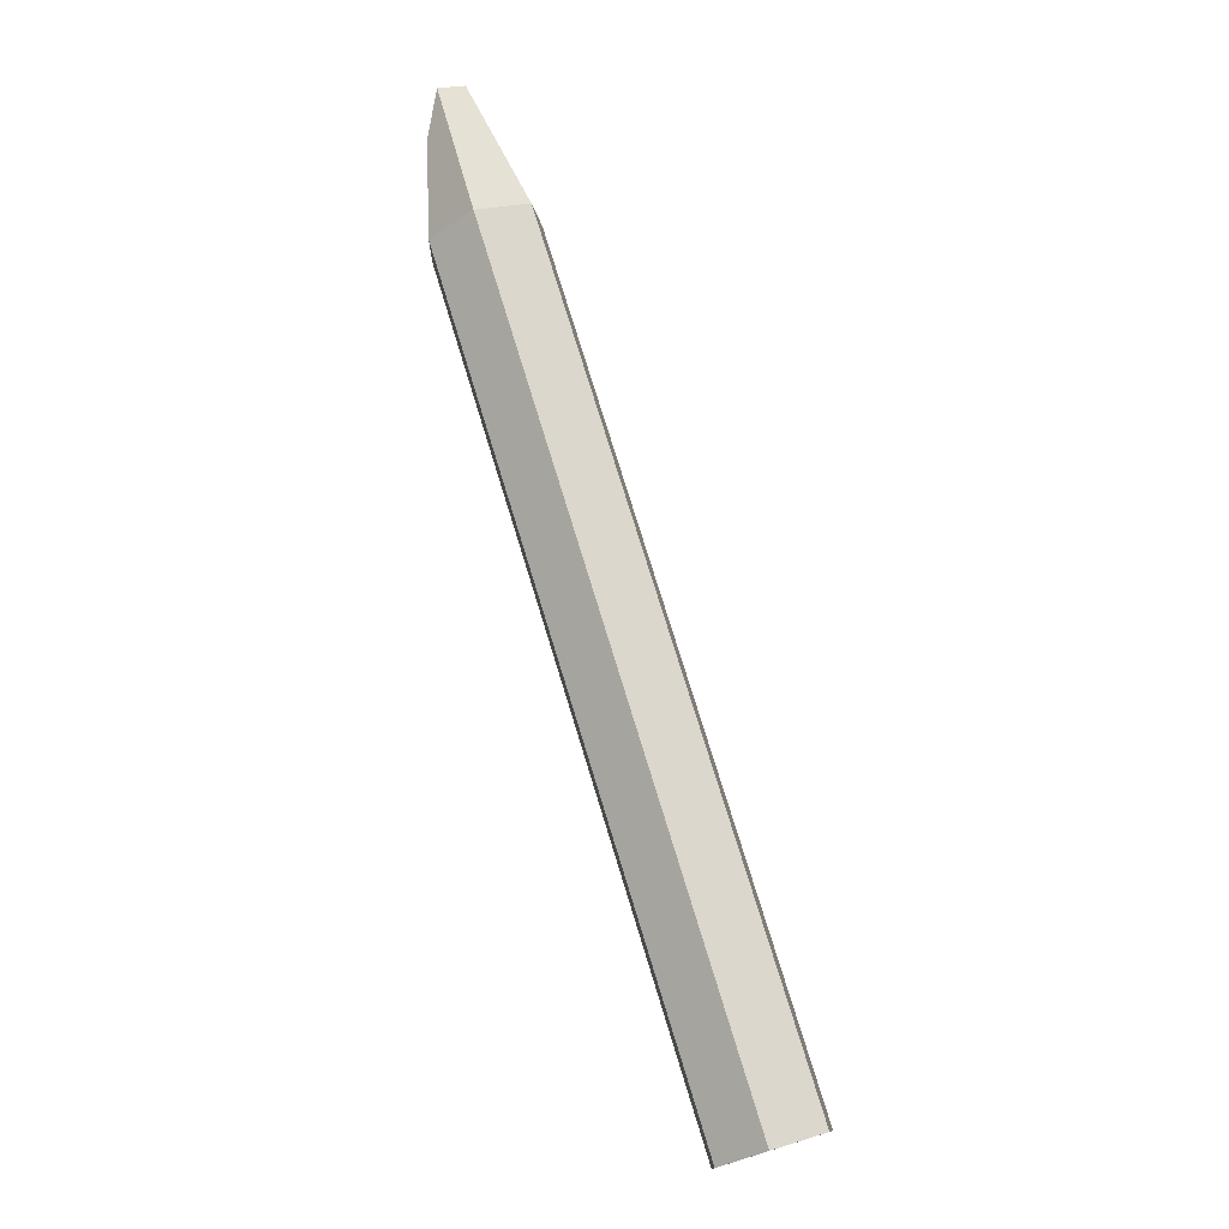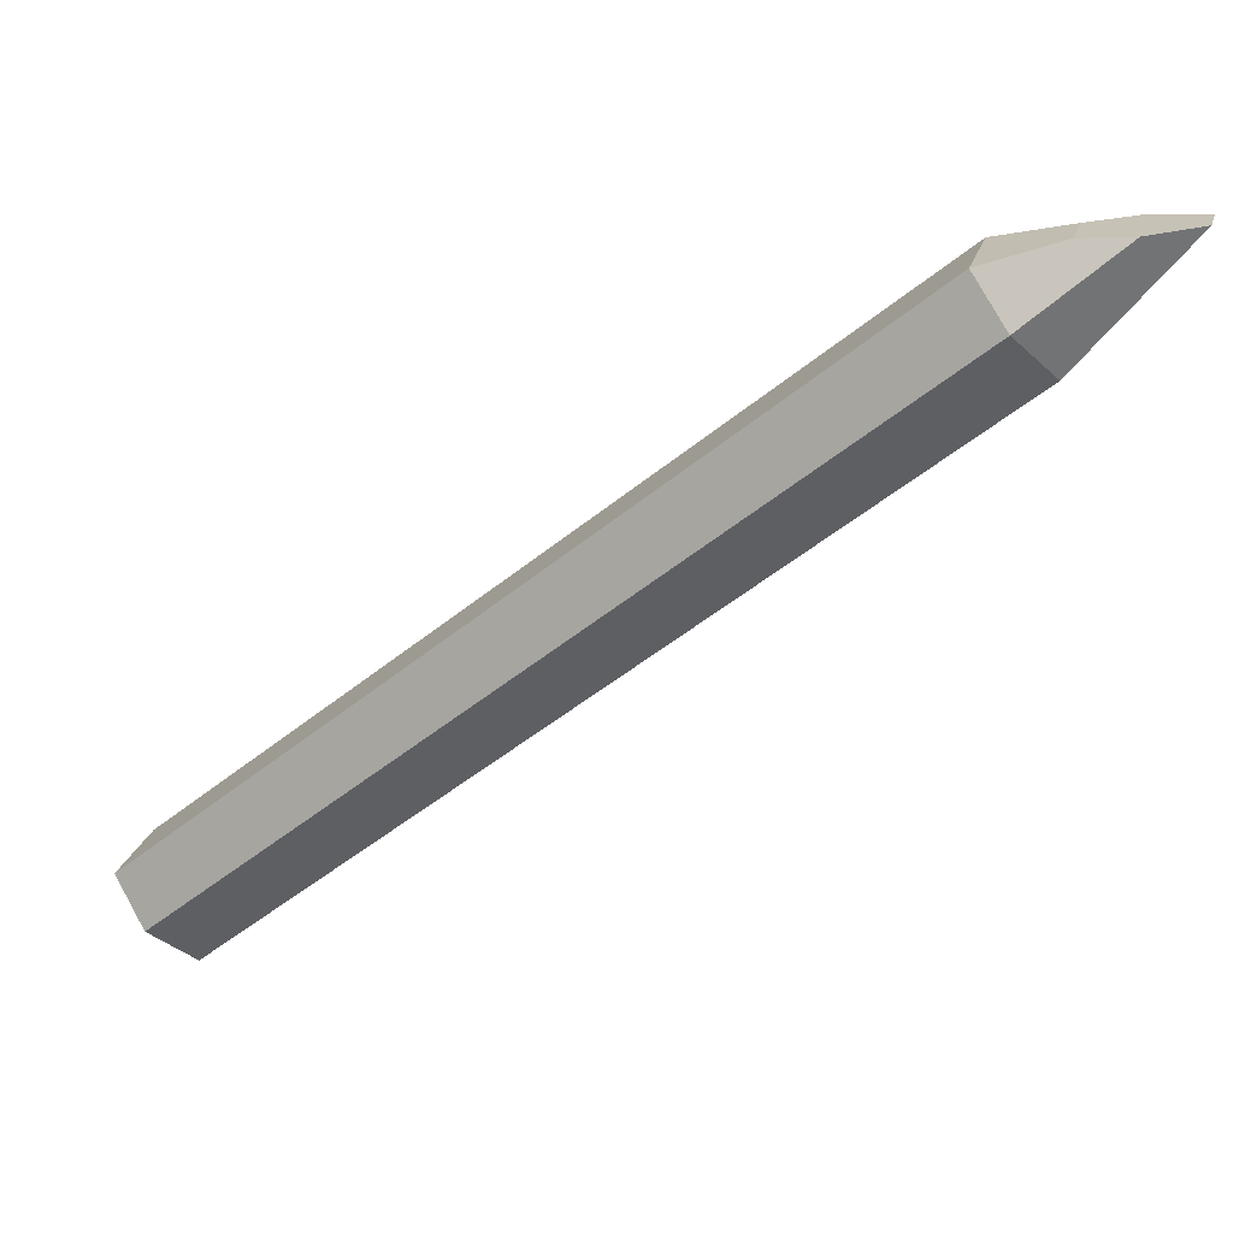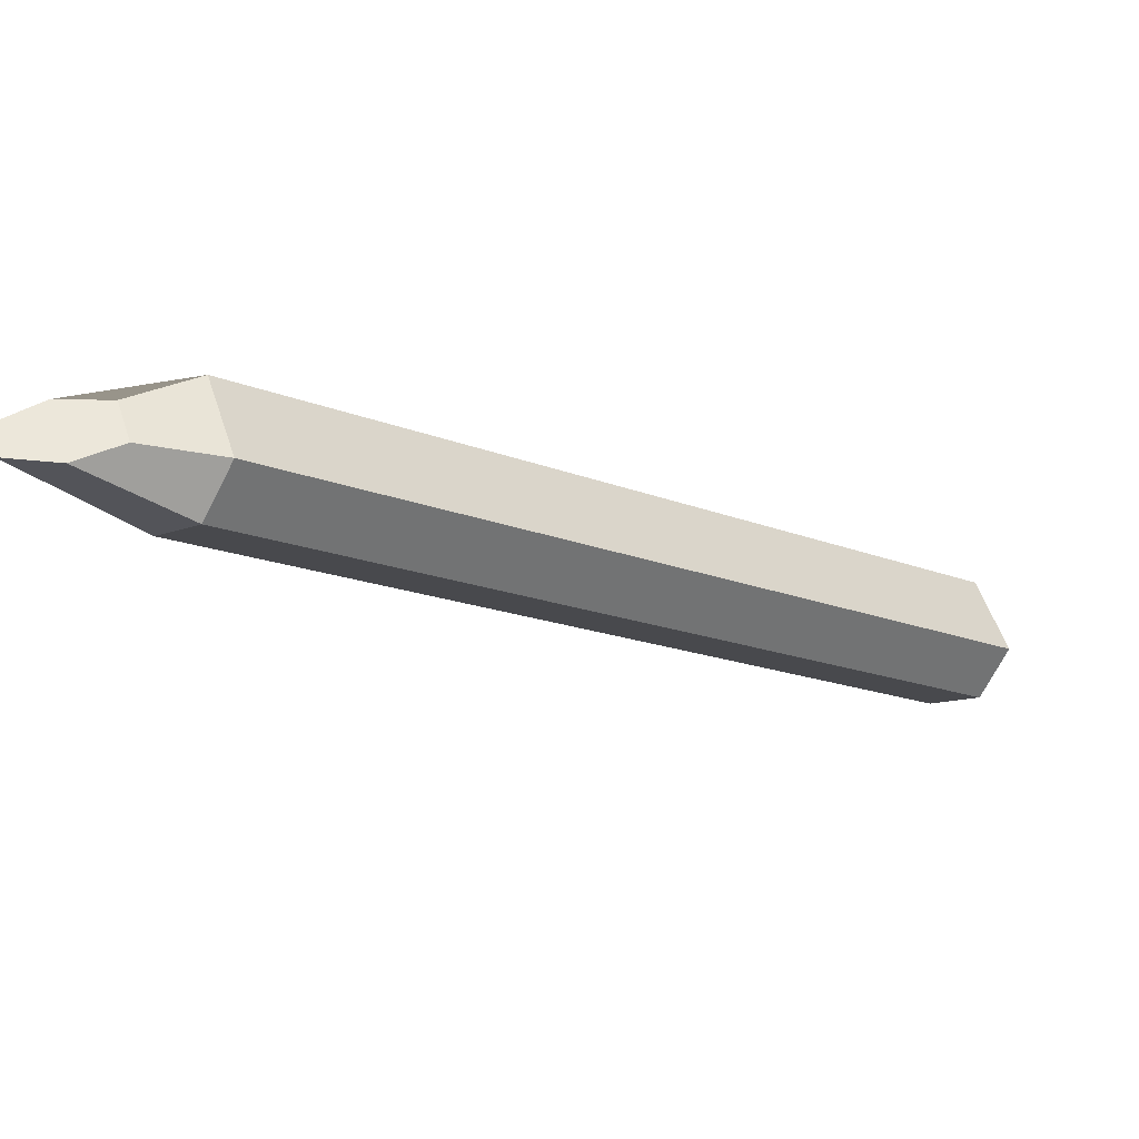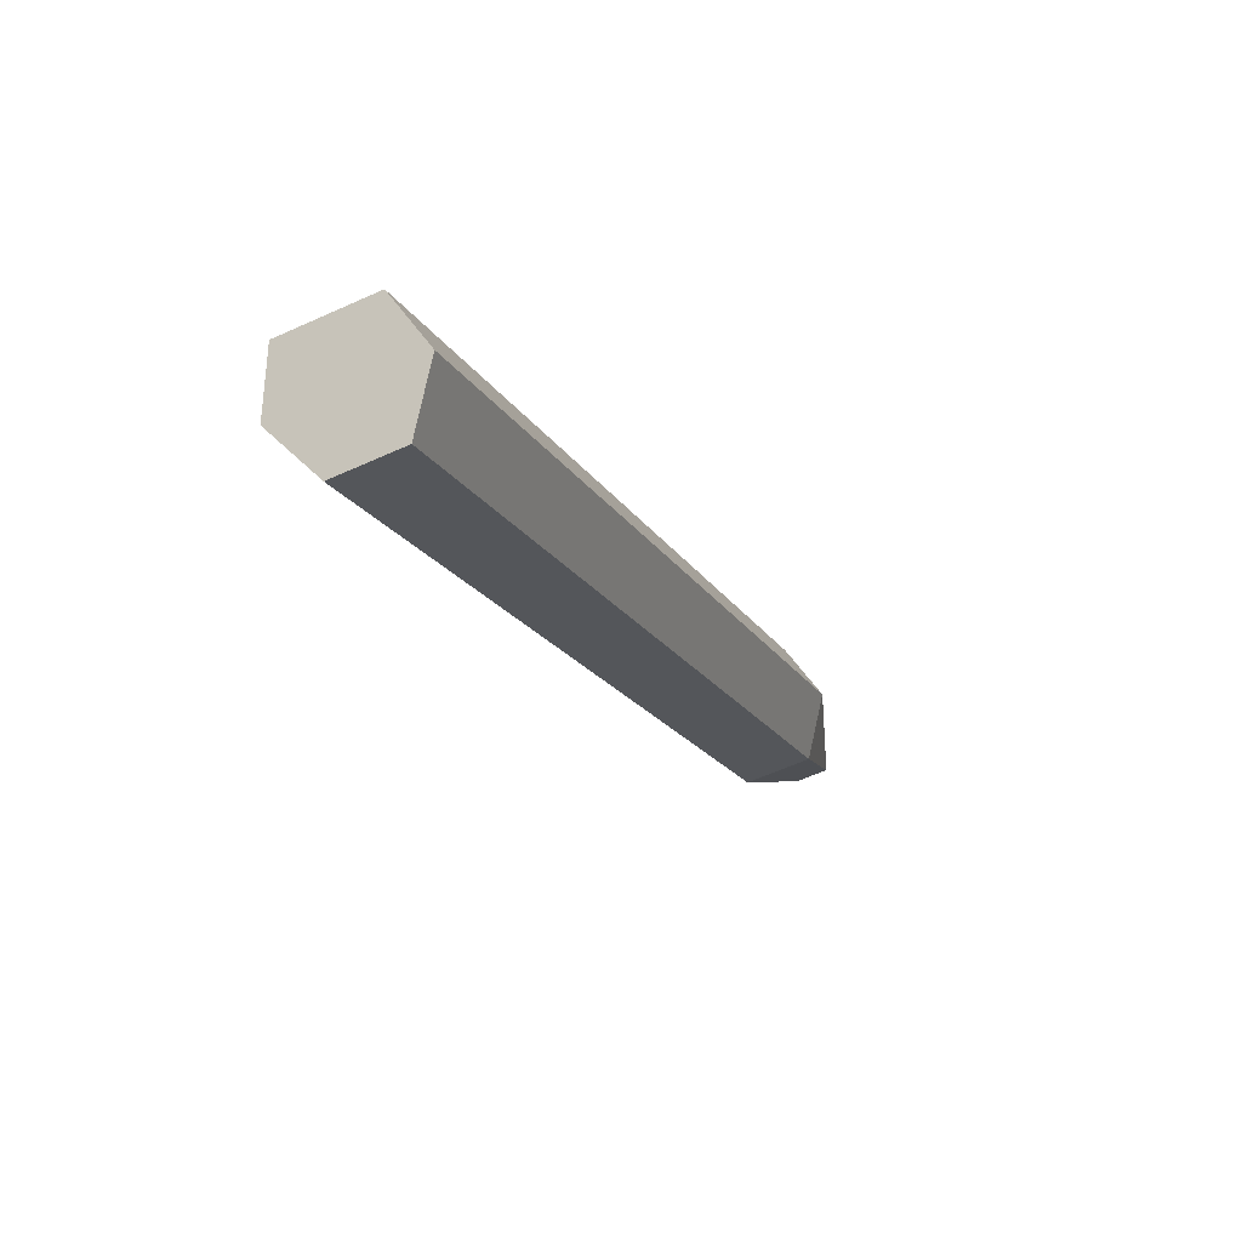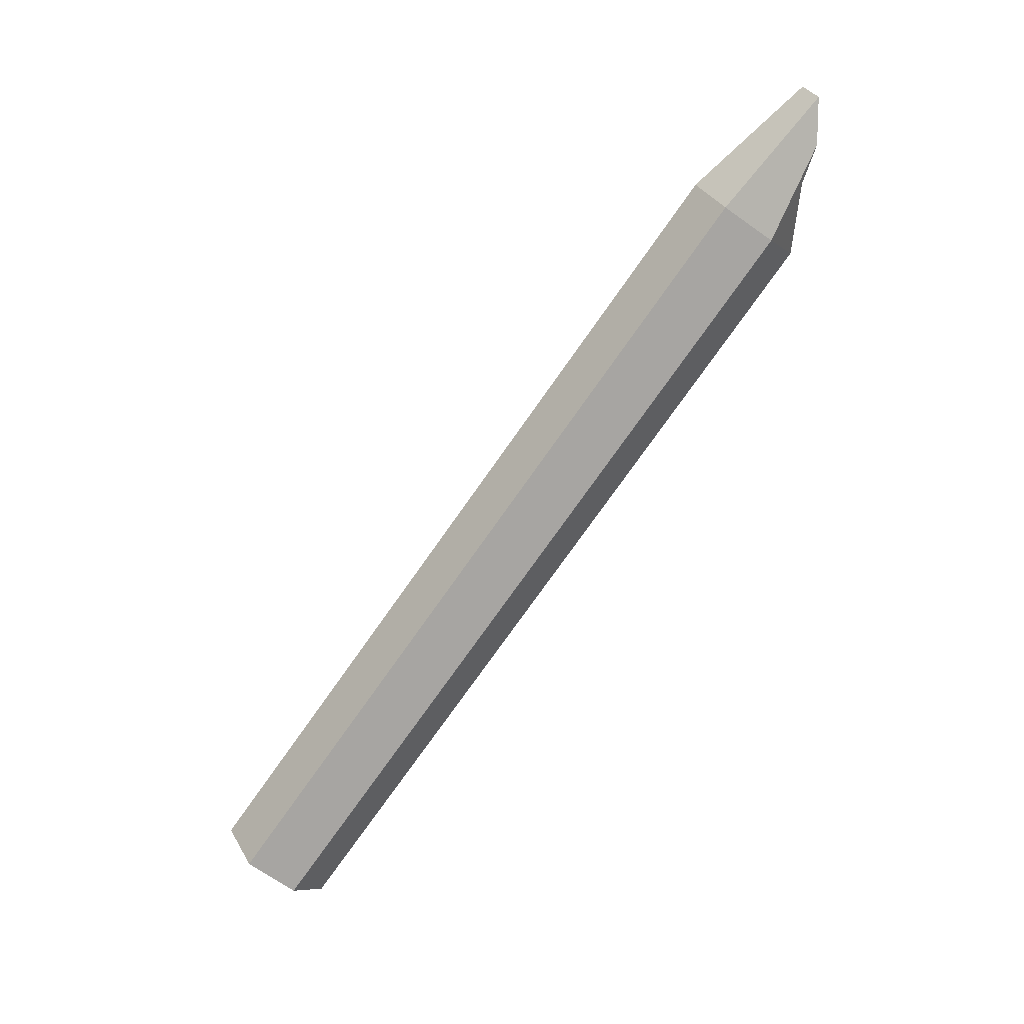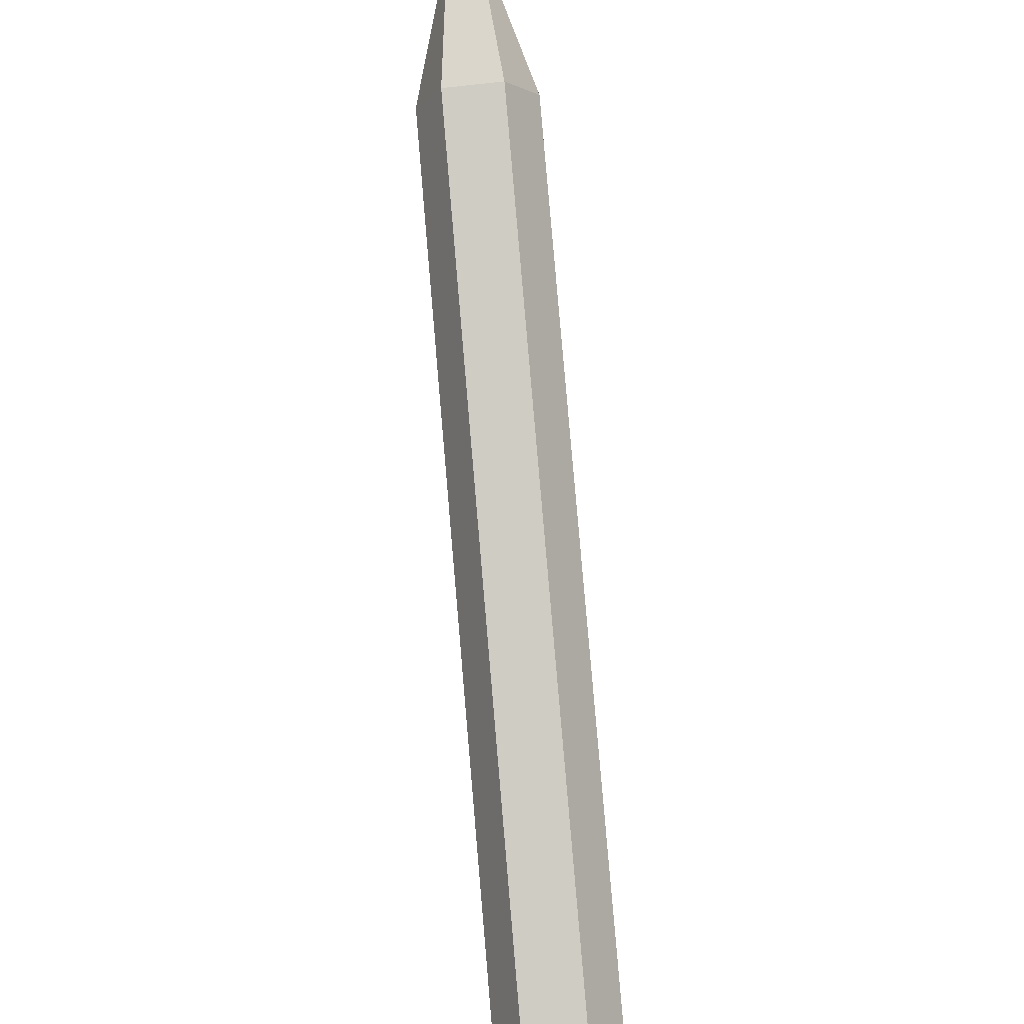
<metadata>
{"format":"obj","ext":"obj","renderer":"f3d","projection":"perspective","resolution":1024,"background":"white","views":[{"elev":22.6,"azim":-27.1,"up":"+Z"},{"elev":23.7,"azim":-74.8,"up":"+Y"},{"elev":55.0,"azim":71.7,"up":"+Y"},{"elev":-58.5,"azim":-154.8,"up":"+Y"},{"elev":35.1,"azim":63.5,"up":"+Z"},{"elev":-57.4,"azim":6.4,"up":"+Y"}]}
</metadata>
<code>
o GiantCrystal_Circle.017
v -0.4 -0.9642 -1.149
v -0.2 -1.23 -0.9264
v 0.2 -1.23 -0.9264
v 0.4 -0.9642 -1.149
v 0.2683 -0.6988 -1.372
v -0.2683 -0.6988 -1.372
v -0.4 2.893 3.447
v -0.2 2.627 3.67
v 0.2 2.627 3.67
v 0.4 2.893 3.447
v 0.2683 3.158 3.225
v -0.2683 3.158 3.225
v -0.2 3.346 3.988
v -0.1 3.395 4.296
v 0.1 3.395 4.296
v 0.2 3.346 3.988
v 0.1342 3.298 3.679
v -0.1342 3.298 3.679
f 2 1 6 5 4 3
f 8 9 15 14
f 6 1 7 12
f 4 5 11 10
f 2 3 9 8
f 5 6 12 11
f 3 4 10 9
f 1 2 8 7
f 14 15 16 17 18 13
f 11 12 18 17
f 9 10 16 15
f 7 8 14 13
f 12 7 13 18
f 10 11 17 16

</code>
